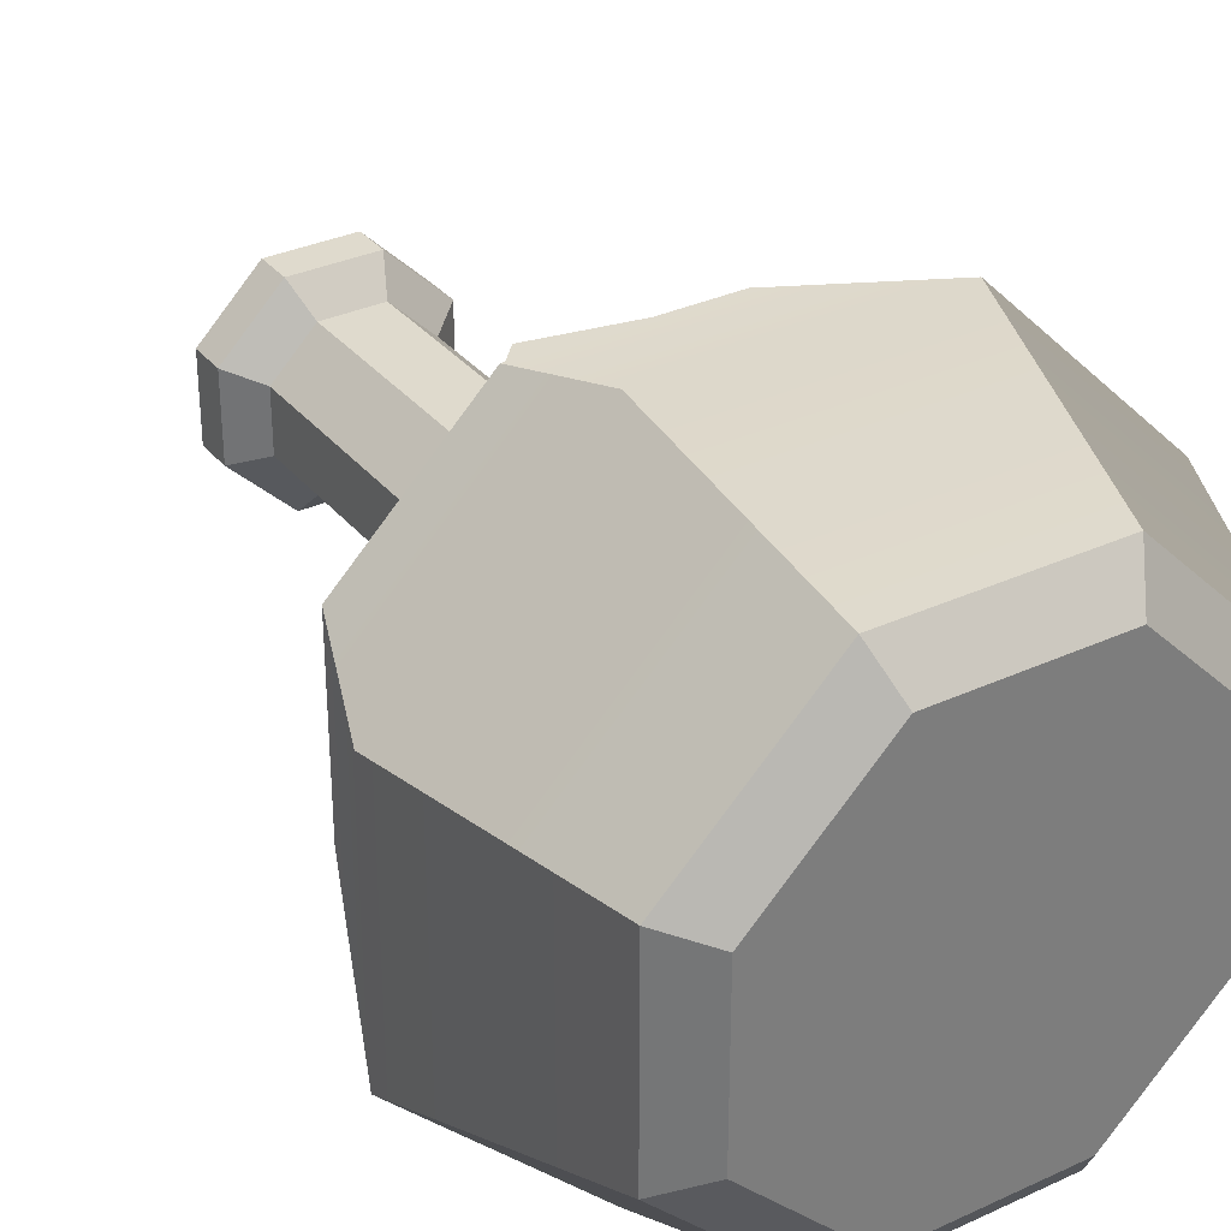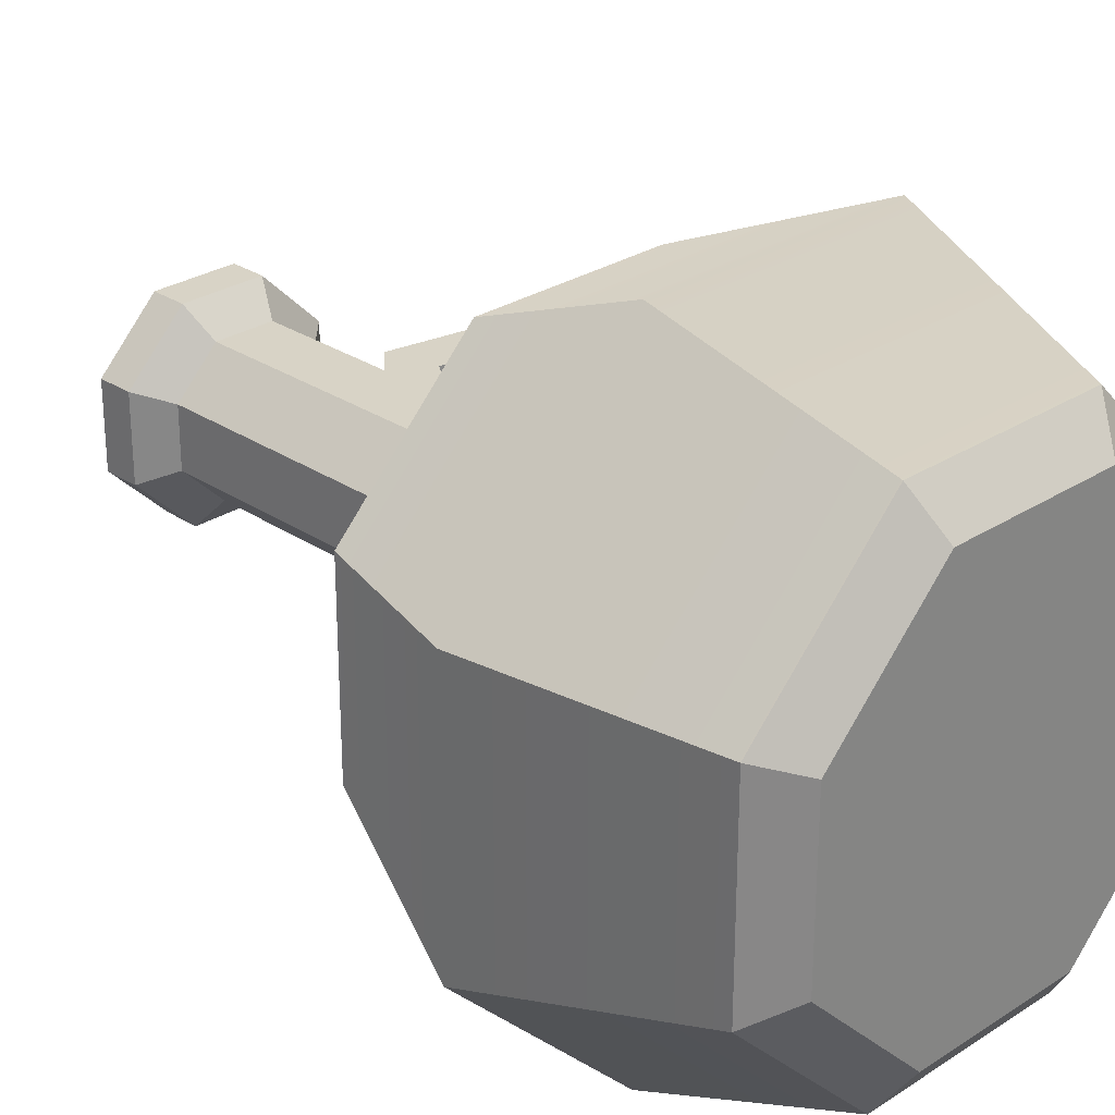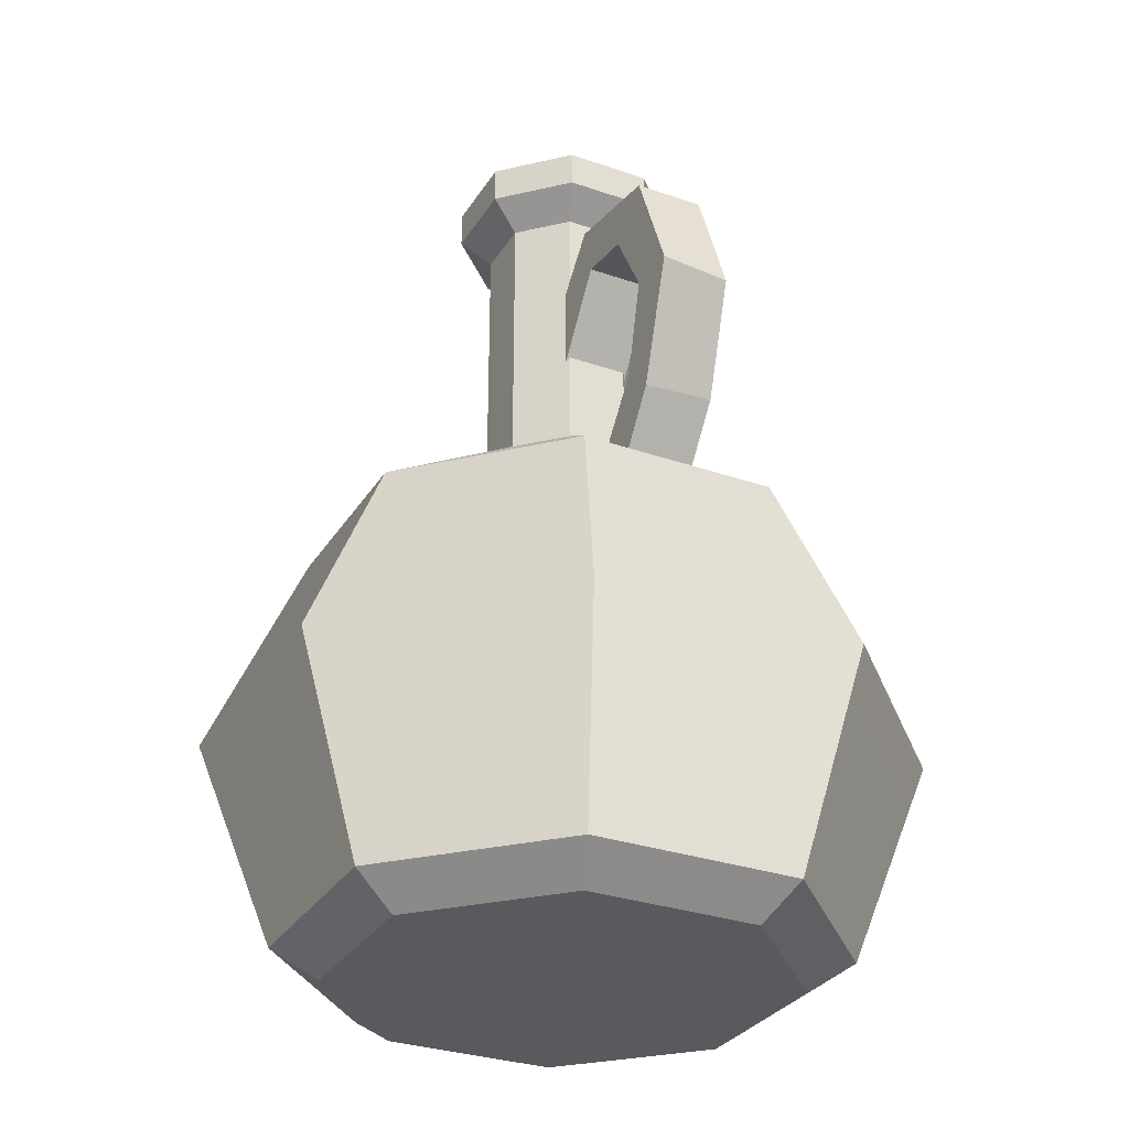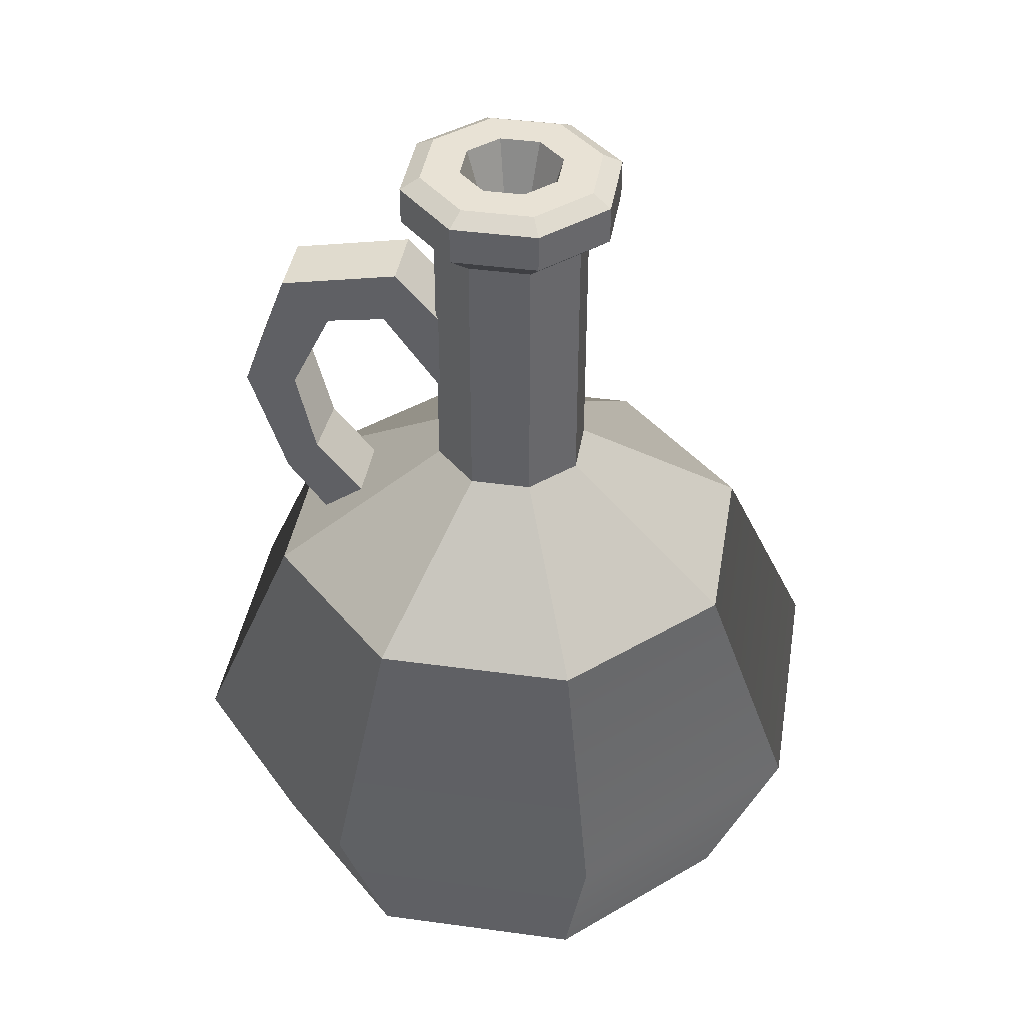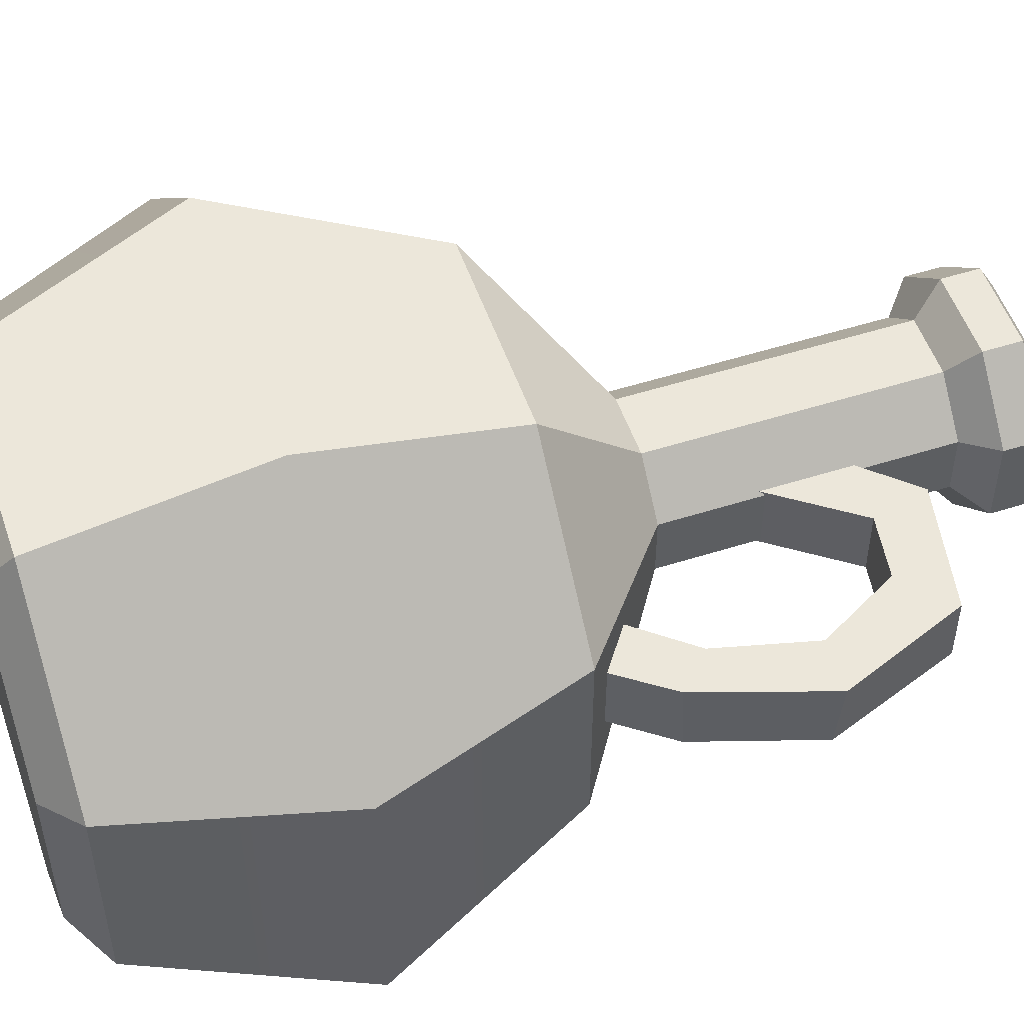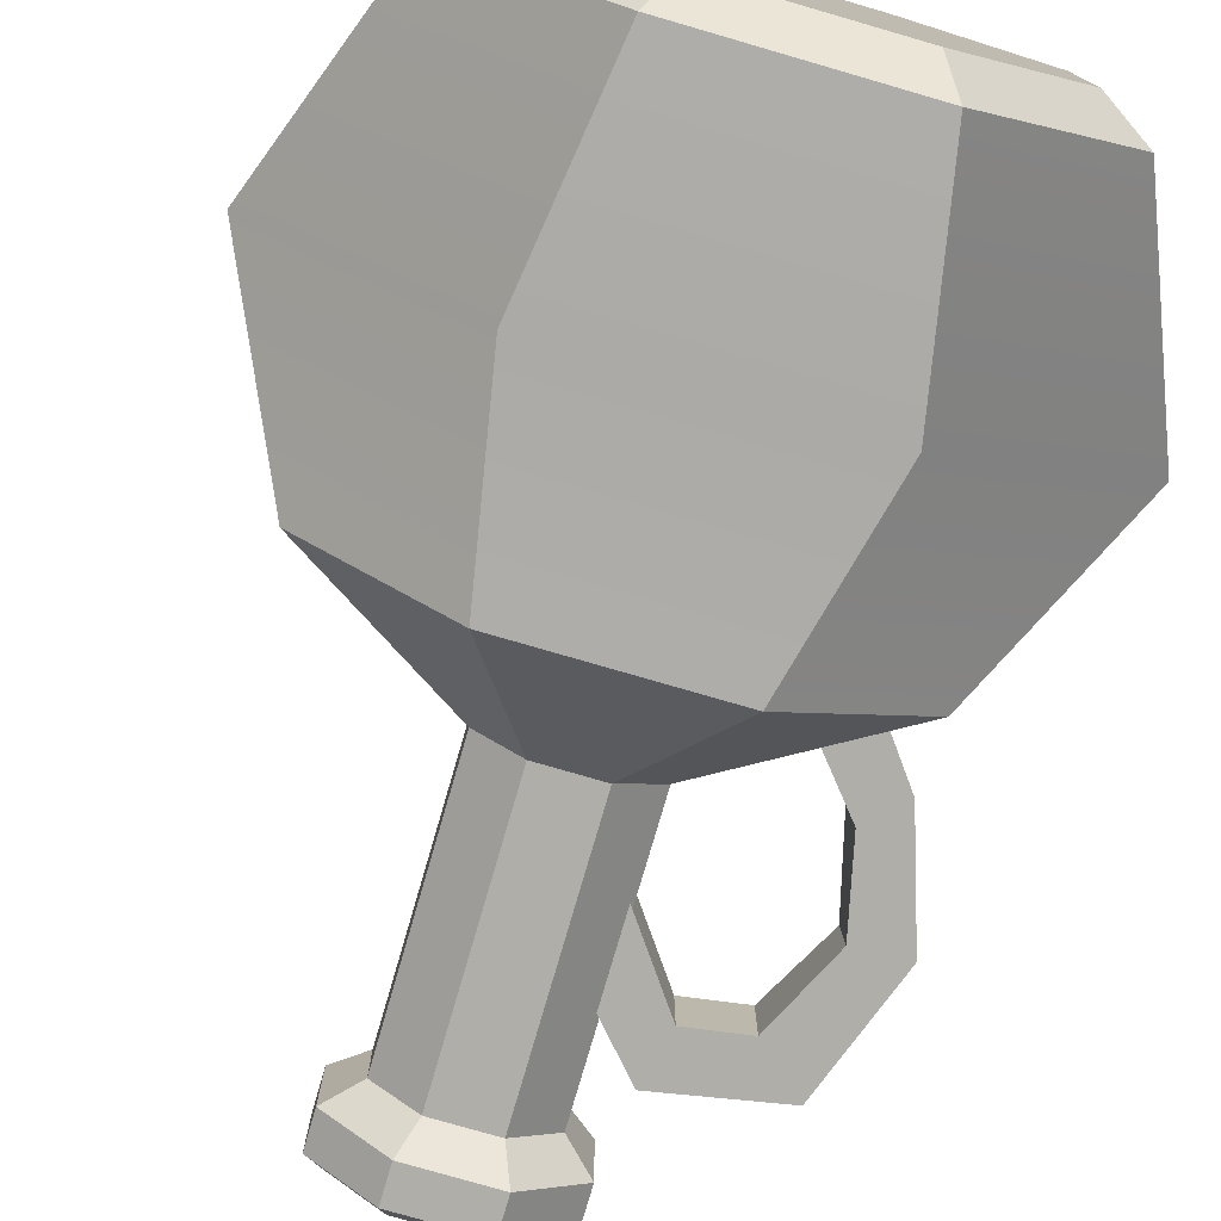
<metadata>
{"format":"obj","ext":"obj","renderer":"f3d","projection":"perspective","resolution":1024,"background":"white","views":[{"elev":32.8,"azim":-32.6,"up":"+Z"},{"elev":27.8,"azim":-44.6,"up":"+Z"},{"elev":-30.5,"azim":63.4,"up":"+Y"},{"elev":40.9,"azim":-170.5,"up":"+Y"},{"elev":52.5,"azim":71.1,"up":"+Z"},{"elev":-77.5,"azim":-16.2,"up":"+Z"}]}
</metadata>
<code>
v 2.624 0 -6.334
v -2.624 0 -6.334
v -6.334 0 -2.624
v -6.334 0 2.624
v -2.624 0 6.334
v 2.624 0 6.334
v 6.334 0 2.624
v 6.334 0 -2.624
v 2.995 13.27 -7.231
v 7.231 13.27 -2.995
v 7.231 13.27 2.995
v 2.995 13.27 7.231
v -2.995 13.27 7.231
v -7.231 13.27 2.995
v -7.231 13.27 -2.995
v -2.995 13.27 -7.231
v 3.176 0.9168 -7.667
v -3.176 0.9168 -7.667
v -7.667 0.9168 -3.176
v -7.667 0.9168 3.176
v -3.176 0.9168 7.667
v 3.176 0.9168 7.667
v 7.667 0.9168 3.176
v 7.667 0.9168 -3.176
v 0.9367 16.82 -2.261
v 2.261 16.82 -0.9367
v 2.261 16.82 0.9367
v 0.9367 16.82 2.261
v -0.9367 16.82 2.261
v -2.261 16.82 0.9367
v -2.261 16.82 -0.9367
v -0.9367 16.82 -2.261
v 0.9367 25.12 -2.261
v 2.261 25.12 -0.9367
v 2.261 25.12 0.9367
v 0.9367 25.12 2.261
v -0.9367 25.12 2.261
v -2.261 25.12 0.9367
v -2.261 25.12 -0.9367
v -0.9367 25.12 -2.261
v 1.315 25.92 -3.175
v 3.175 25.92 -1.315
v 3.175 25.92 1.315
v 1.315 25.92 3.175
v -1.315 25.92 3.175
v -3.175 25.92 1.315
v -3.175 25.92 -1.315
v -1.315 25.92 -3.175
v 1.315 27.06 -3.175
v 3.175 27.06 -1.315
v 3.175 27.06 1.315
v 1.315 27.06 3.175
v -1.315 27.06 3.175
v -3.175 27.06 1.315
v -3.175 27.06 -1.315
v -1.315 27.06 -3.175
v 1.081 27.39 -2.61
v 2.61 27.39 -1.081
v 2.61 27.39 1.081
v 1.081 27.39 2.61
v -1.081 27.39 2.61
v -2.61 27.39 1.081
v -2.61 27.39 -1.081
v -1.081 27.39 -2.61
v 0.6138 27.39 -1.482
v 1.482 27.39 -0.6138
v 1.482 27.39 0.6138
v 0.6138 27.39 1.482
v -0.6138 27.39 1.482
v -1.482 27.39 0.6138
v -1.482 27.39 -0.6138
v -0.6138 27.39 -1.482
v 0 22.27 0
v -4.088 7.096 -9.869
v -9.869 7.096 -4.088
v -9.869 7.096 4.088
v -4.088 7.096 9.869
v 4.088 7.096 9.869
v 9.869 7.096 4.088
v 9.869 7.096 -4.088
v 4.088 7.096 -9.869
v -0 0 0
v 2.151 22.22 1.035
v 2.151 22.22 -1.035
v 7.113 23.02 -1.035
v 7.113 23.02 1.035
v 5.948 13.73 1.035
v 6.006 13.75 -1.035
v 3.487 23.7 -1.035
v 3.487 23.7 1.035
v 4.776 14.71 1.035
v 4.803 14.73 -1.035
v 5.714 21.75 -1.035
v 5.714 21.75 1.035
v 3.909 22.03 -1.035
v 3.909 22.03 1.035
v 2.061 19.47 -1.035
v 2.061 19.47 1.035
v 8.554 19.35 1.035
v 8.543 19.16 -1.035
v 6.955 19.23 -1.035
v 6.989 19.42 1.035
v 7.296 15.57 1.035
v 7.399 15.63 -1.035
v 6.369 16.61 -1.035
v 6.273 16.56 1.035
f 16 9 81 74
f 15 16 74 75
f 14 15 75 76
f 13 14 76 77
f 12 13 77 78
f 11 12 78 79
f 10 11 79 80
f 80 81 9 10
f 18 17 1 2
f 19 18 2 3
f 20 19 3 4
f 21 20 4 5
f 22 21 5 6
f 23 22 6 7
f 24 23 7 8
f 1 17 24 8
f 10 9 25 26
f 11 10 26 27
f 12 11 27 28
f 13 12 28 29
f 14 13 29 30
f 15 14 30 31
f 16 15 31 32
f 9 16 32 25
f 26 25 33 34
f 27 26 34 35
f 28 27 35 36
f 29 28 36 37
f 30 29 37 38
f 31 30 38 39
f 32 31 39 40
f 25 32 40 33
f 34 33 41 42
f 35 34 42 43
f 36 35 43 44
f 37 36 44 45
f 38 37 45 46
f 39 38 46 47
f 40 39 47 48
f 33 40 48 41
f 42 41 49 50
f 43 42 50 51
f 44 43 51 52
f 45 44 52 53
f 46 45 53 54
f 47 46 54 55
f 48 47 55 56
f 41 48 56 49
f 50 49 57 58
f 51 50 58 59
f 52 51 59 60
f 53 52 60 61
f 54 53 61 62
f 55 54 62 63
f 56 55 63 64
f 49 56 64 57
f 58 57 65 66
f 59 58 66 67
f 60 59 67 68
f 61 60 68 69
f 62 61 69 70
f 63 62 70 71
f 64 63 71 72
f 57 64 72 65
f 66 65 73
f 67 66 73
f 68 67 73
f 69 68 73
f 70 69 73
f 71 70 73
f 72 71 73
f 65 72 73
f 75 74 18 19
f 76 75 19 20
f 77 76 20 21
f 78 77 21 22
f 79 78 22 23
f 80 79 23 24
f 17 81 80 24
f 74 81 17 18
f 1 8 82
f 8 7 82
f 7 6 82
f 6 5 82
f 5 4 82
f 4 3 82
f 3 2 82
f 2 1 82
f 91 106 105 92
f 94 96 95 93
f 96 98 97 95
f 87 88 104 103
f 86 85 89 90
f 90 89 84 83
f 87 91 92 88
f 88 92 105 104
f 86 94 102 99
f 85 93 95 89
f 90 96 94 86
f 89 95 97 84
f 84 97 98 83
f 83 98 96 90
f 101 102 94 93
f 99 100 85 86
f 100 101 93 85
f 99 102 106 103
f 105 106 102 101
f 103 104 100 99
f 104 105 101 100
f 103 106 91 87

</code>
